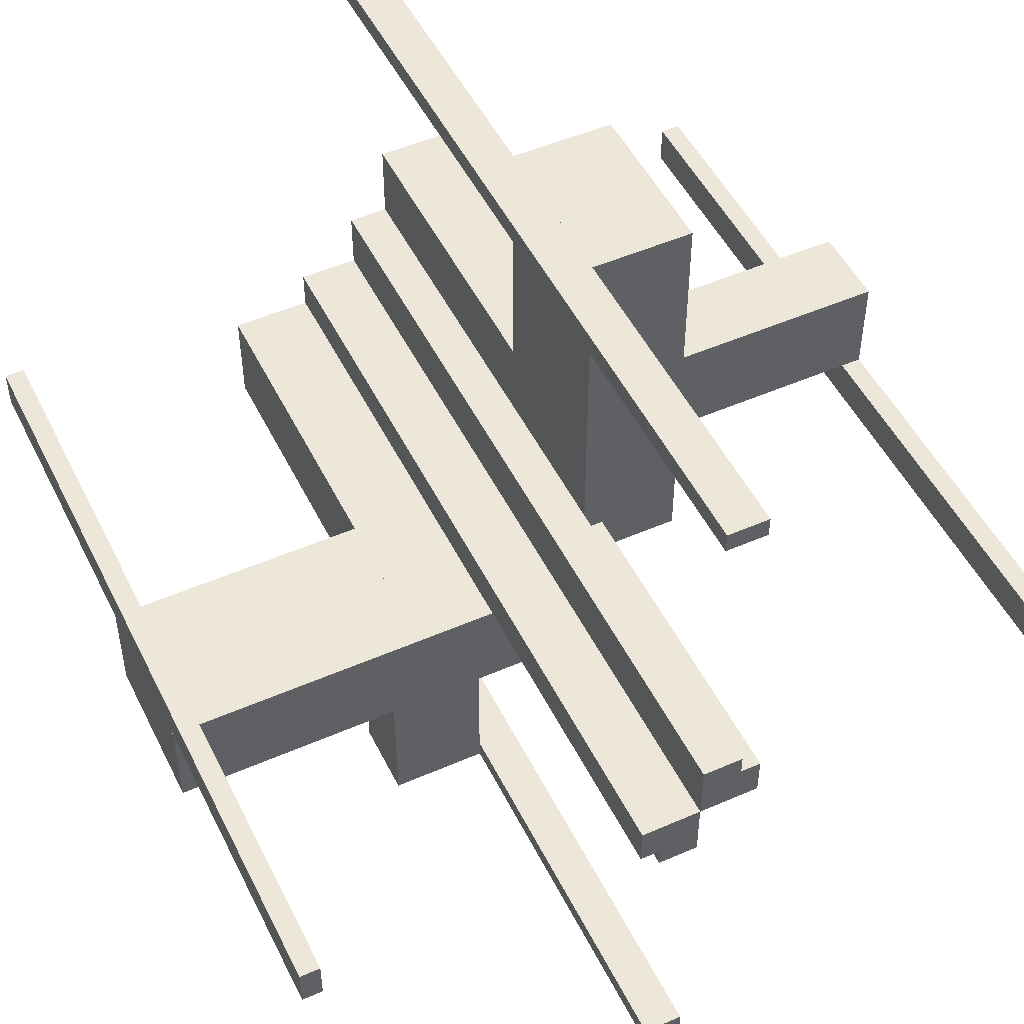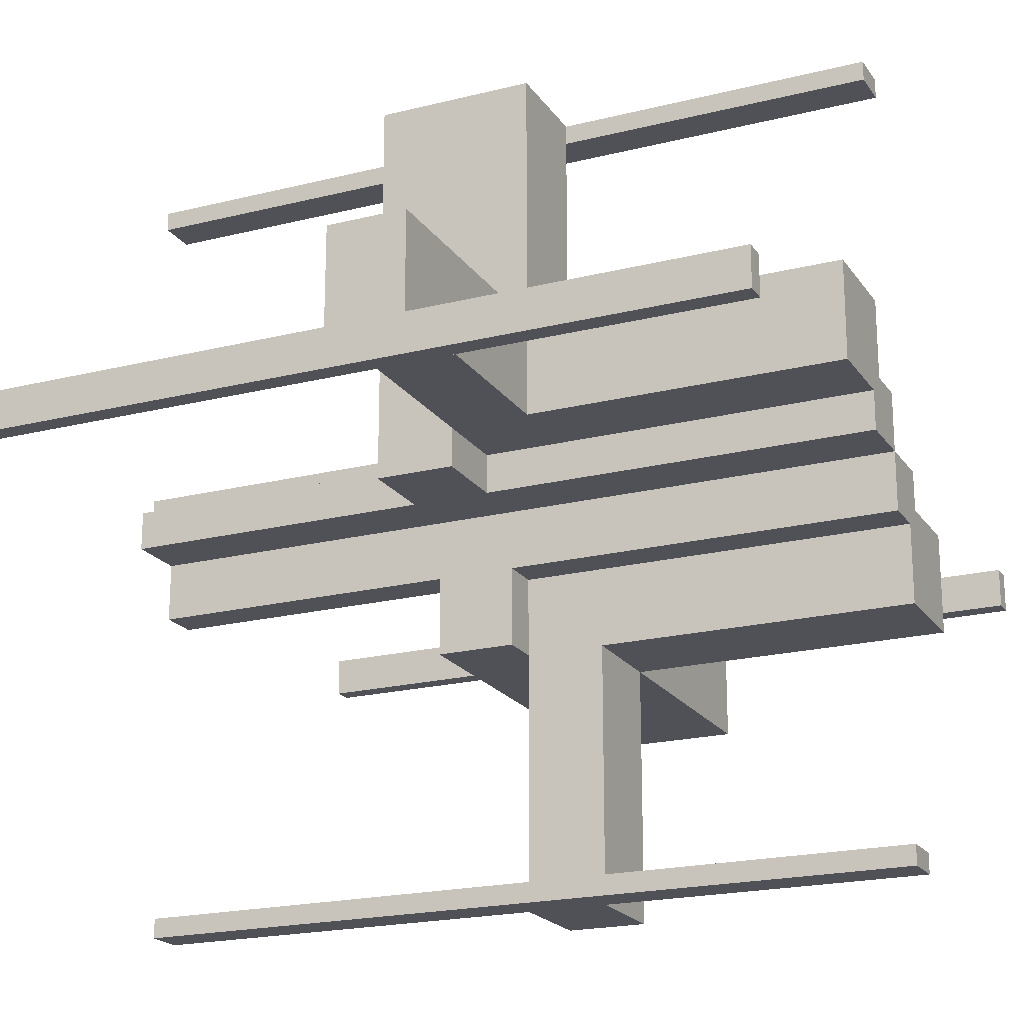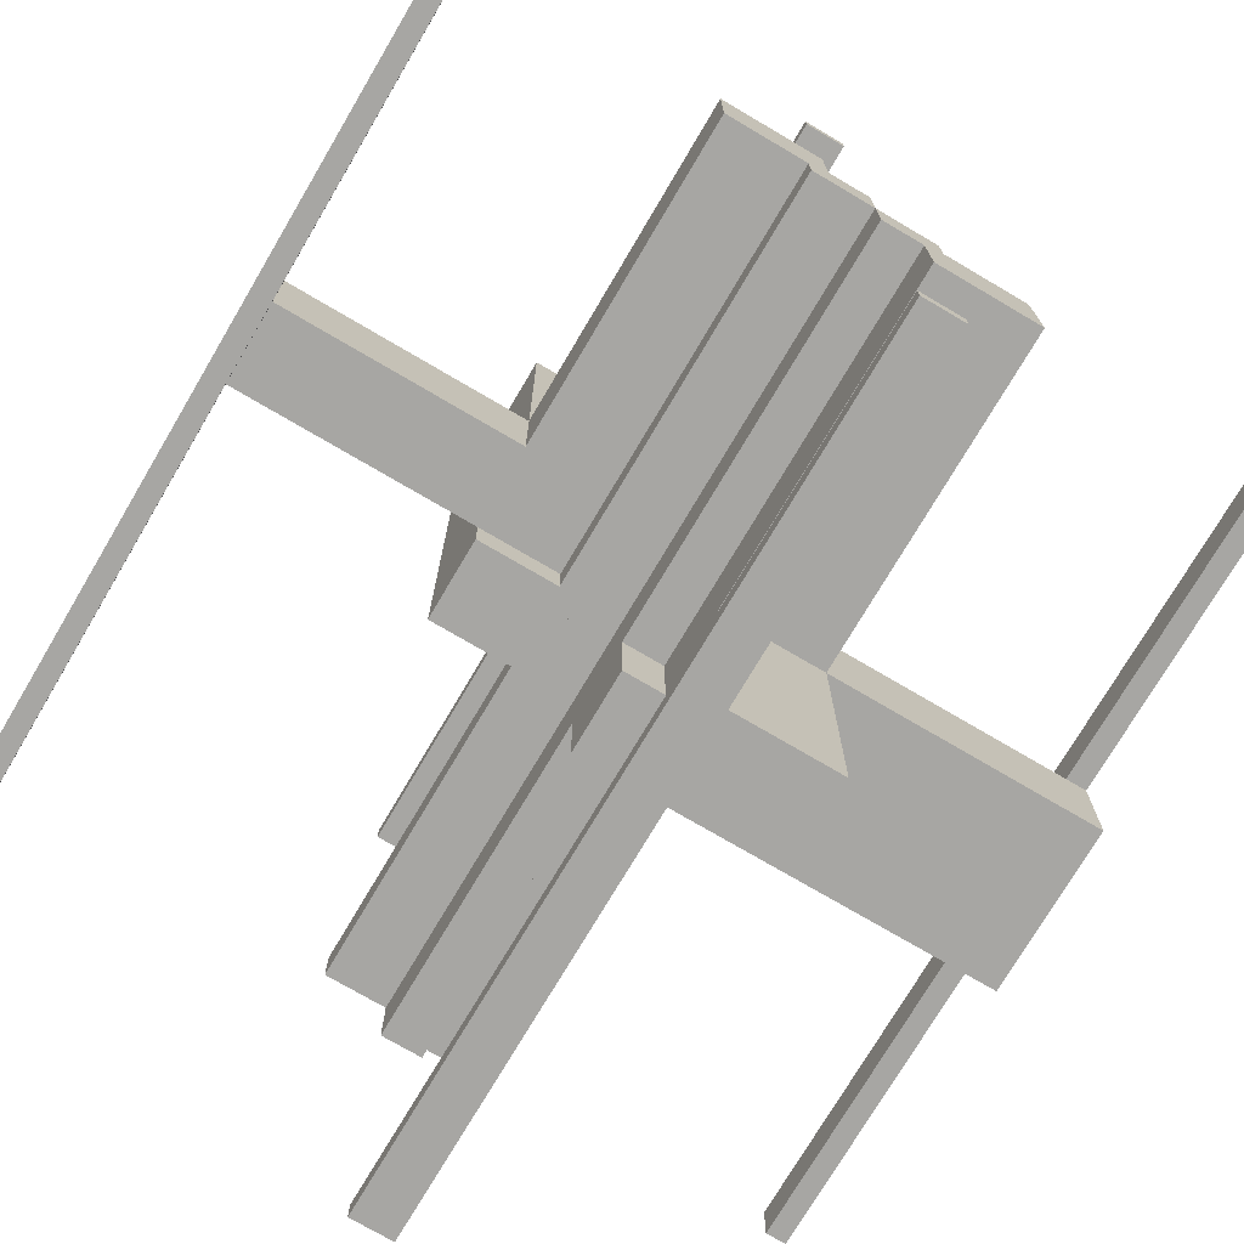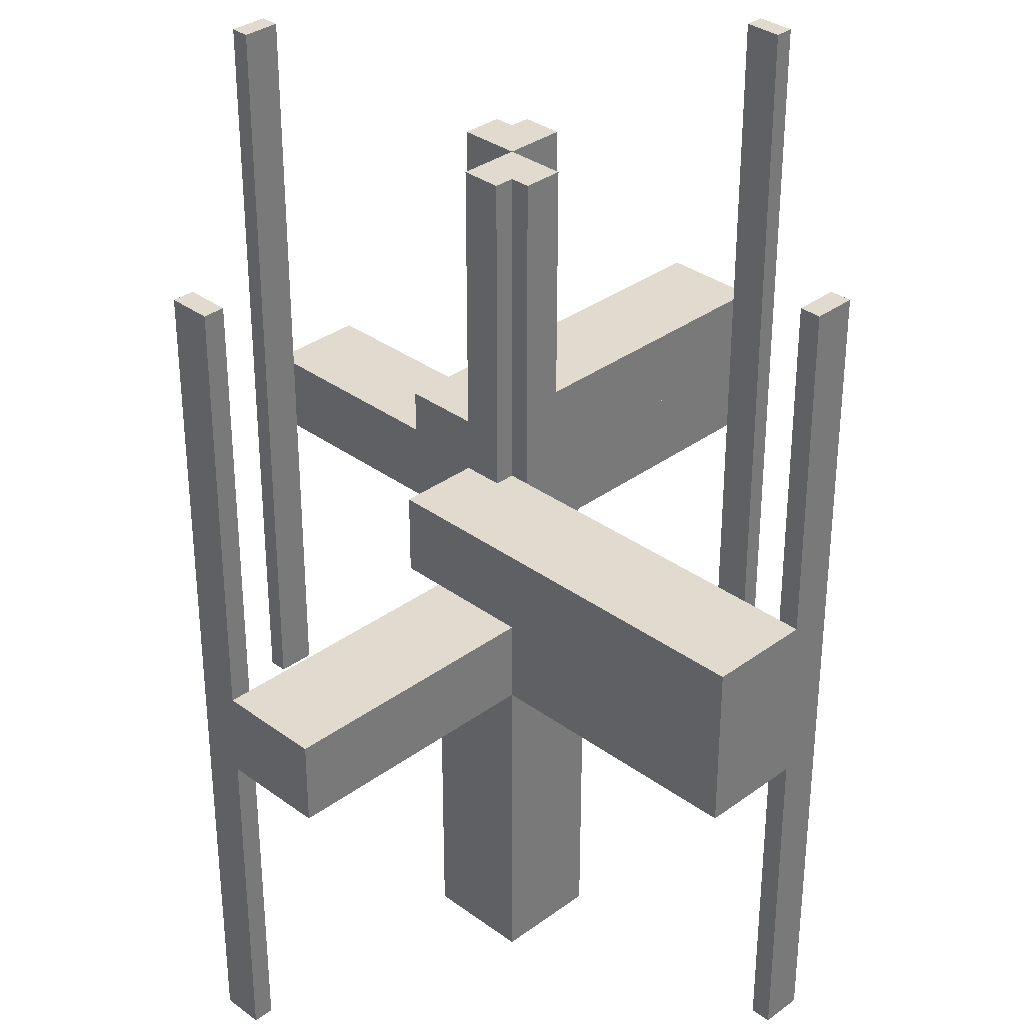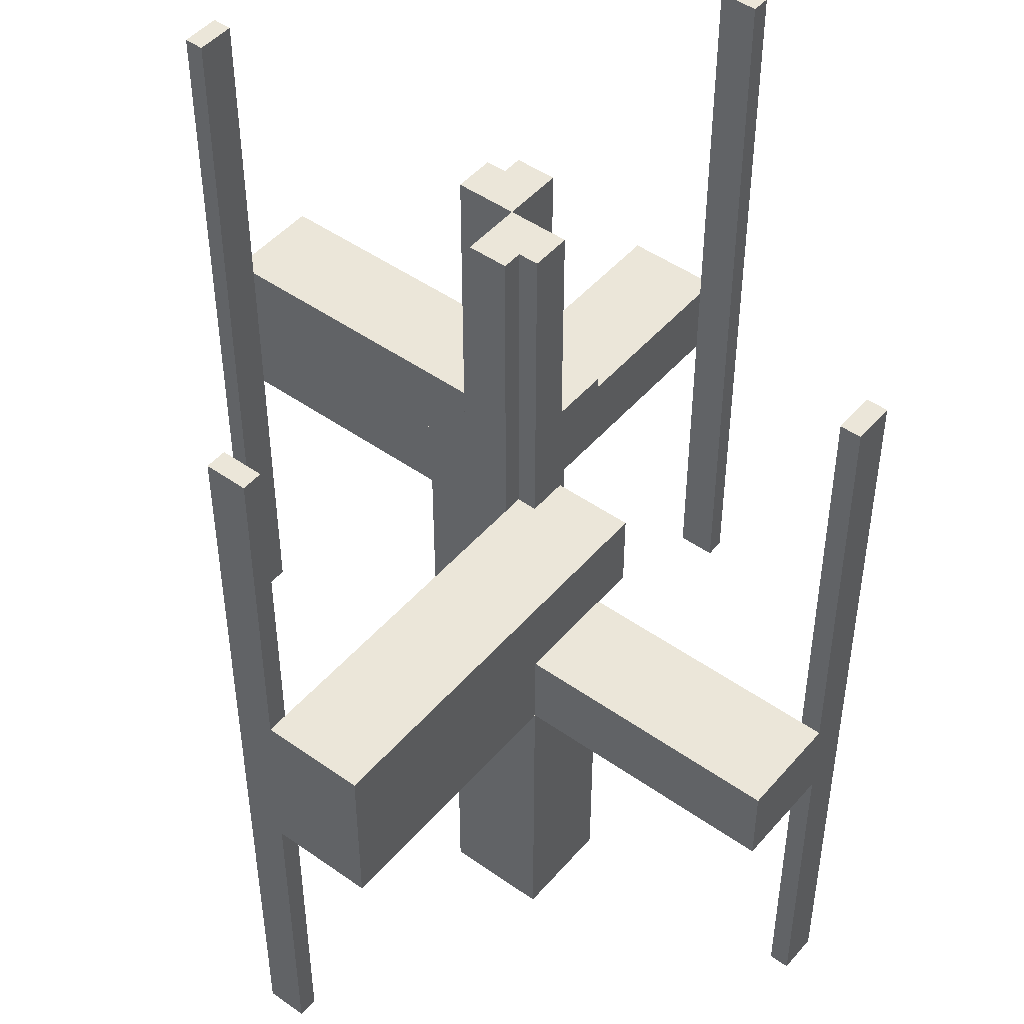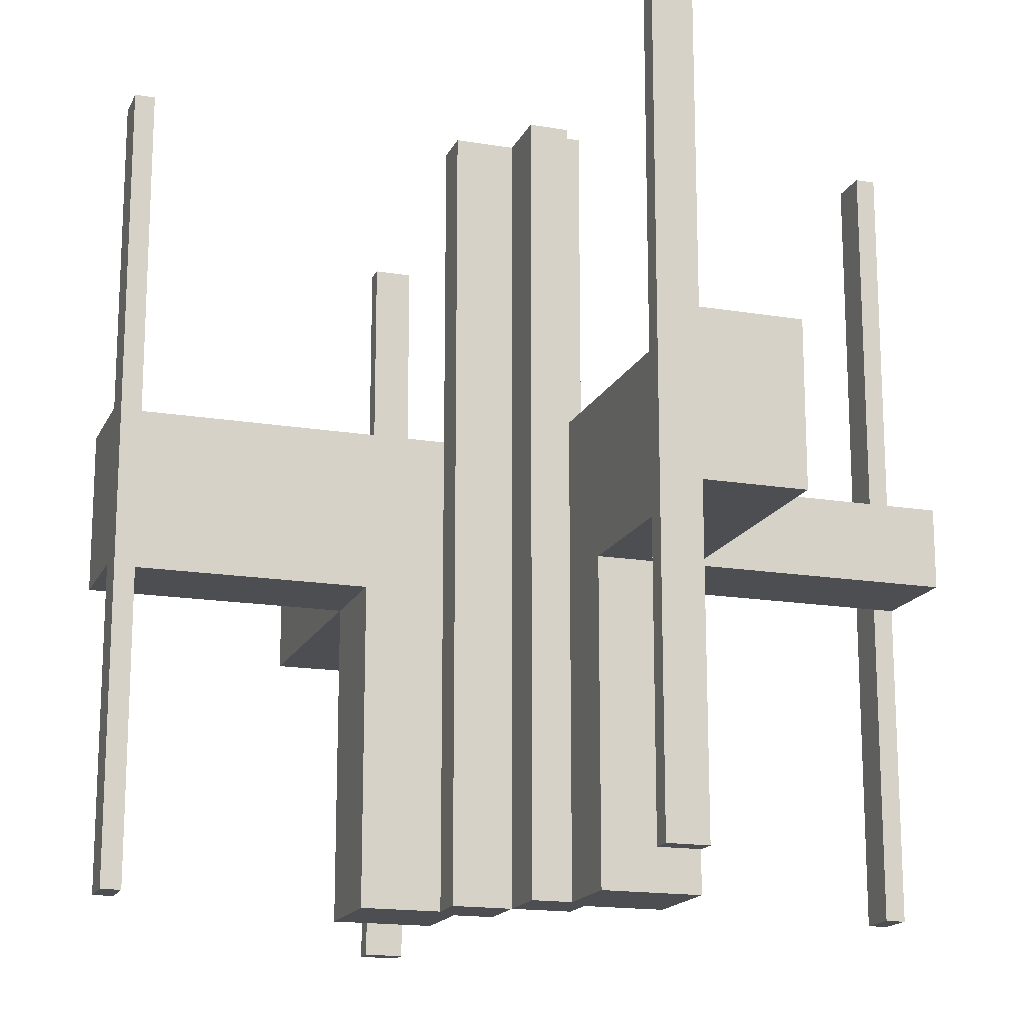
<metadata>
{"format":"obj","ext":"obj","renderer":"f3d","projection":"perspective","resolution":1024,"background":"white","views":[{"elev":50.0,"azim":-25.7,"up":"+Y"},{"elev":-20.3,"azim":114.6,"up":"+Y"},{"elev":-74.2,"azim":149.5,"up":"+Y"},{"elev":33.5,"azim":135.0,"up":"+Z"},{"elev":47.7,"azim":-51.5,"up":"+Z"},{"elev":-16.7,"azim":-108.6,"up":"+Z"}]}
</metadata>
<code>
v 0 0 -0.5
v 0 0 0.5
v 0 -0.075 -0.5
v 0 -0.075 0.5
v 0 -0.475 -0.5
v 0 -0.475 0.5
v 0 -0.5 -0.5
v 0 -0.5 0.5
v 0 0.5 -0.5
v 0 0.5 0.5
v 0 -0.175 0
v 0 -0.175 0.1
v 0 -0.05 0
v 0 -0.05 0.1
v 0 0.475 -0.5
v 0 0.475 0.5
v 0 0.075 -0.5
v 0 0.075 0.5
v -0.1375 -0.1375 0
v -0.1375 -0.1375 -0.1
v -0.1375 -0.1325 0
v -0.1375 -0.1325 -0.1
v -0.1375 -0.0925 0
v -0.1375 -0.0925 -0.1
v -0.1375 -0.175 0
v -0.1375 -0.175 -0.1
v -0.075 0 -0.5
v -0.075 0 0.5
v -0.075 -0.05 -0.5
v -0.075 -0.05 0.5
v -0.475 0 -0.5
v -0.475 0 0.5
v -0.475 -0.05 -0.5
v -0.475 -0.05 0.5
v 0.05 0 0
v 0.05 0 0.1
v 0.05 0.05 0
v 0.05 0.05 -0.5
v 0.05 0.05 0.5
v 0.05 0.175 0
v 0.05 0.175 -0.5
v 0.05 0.175 -0.1
v 0.05 0.5 0
v 0.05 0.5 0.1
v 0.05 0.5 -0.5
v 0.05 0.5 0.5
v 0.05 0.5 -0.1
v 0.05 0.475 -0.5
v 0.05 0.475 0.5
v 0.05 0.075 -0.5
v 0.05 0.075 0.5
v -0.0875 -0.1375 0
v -0.0875 -0.1375 -0.1
v -0.0875 -0.175 0
v -0.0875 -0.175 -0.1
v 0.175 0 0
v 0.175 0 0.1
v 0.175 0.05 0
v 0.175 0.05 -0.5
v 0.175 0.05 -0.1
v 0.175 0.175 0
v 0.175 0.175 -0.5
v 0.175 0.175 -0.1
v 0.175 0.5 0
v 0.175 0.5 0.1
v 0.175 0.5 -0.1
v 0.175 0.0925 0
v 0.175 0.0925 -0.1
v 0.175 0.1325 0
v 0.175 0.1325 -0.1
v -0.5 0 -0.5
v -0.5 0 0.5
v -0.5 -0.175 0
v -0.5 -0.175 0.1
v -0.5 -0.175 -0.1
v -0.5 -0.05 0
v -0.5 -0.05 0.1
v -0.5 -0.05 -0.5
v -0.5 -0.05 0.5
v -0.5 -0.05 -0.1
v 0.5 0 -0.5
v 0.5 0 0.5
v 0.5 0.05 0
v 0.5 0.05 -0.5
v 0.5 0.05 0.5
v 0.5 0.05 -0.1
v 0.5 0.175 0
v 0.5 0.175 -0.1
v -0.175 -0.1325 0
v -0.175 -0.1325 -0.1
v -0.175 -0.0925 0
v -0.175 -0.0925 -0.1
v -0.175 -0.5 0
v -0.175 -0.5 -0.1
v -0.175 -0.175 0
v -0.175 -0.175 -0.5
v -0.175 -0.175 -0.1
v -0.175 -0.05 0
v -0.175 -0.05 -0.5
v -0.175 -0.05 -0.1
v 0.0875 0.175 0
v 0.0875 0.175 -0.1
v 0.0875 0.1375 0
v 0.0875 0.1375 -0.1
v -0.05 -0.075 -0.5
v -0.05 -0.075 0.5
v -0.05 -0.475 -0.5
v -0.05 -0.475 0.5
v -0.05 -0.5 0
v -0.05 -0.5 -0.5
v -0.05 -0.5 0.5
v -0.05 -0.5 -0.1
v -0.05 -0.175 0
v -0.05 -0.175 -0.5
v -0.05 -0.175 -0.1
v -0.05 -0.05 0
v -0.05 -0.05 -0.5
v -0.05 -0.05 0.5
v 0.475 0 -0.5
v 0.475 0 0.5
v 0.475 0.05 -0.5
v 0.475 0.05 0.5
v 0.075 0 -0.5
v 0.075 0 0.5
v 0.075 0.05 -0.5
v 0.075 0.05 0.5
v 0.1375 0.175 0
v 0.1375 0.175 -0.1
v 0.1375 0.0925 0
v 0.1375 0.0925 -0.1
v 0.1375 0.1325 0
v 0.1375 0.1325 -0.1
v 0.1375 0.1375 0
v 0.1375 0.1375 -0.1
f 30 28 27
f 27 29 30
f 117 118 30
f 30 29 117
f 105 3 4
f 4 106 105
f 105 106 118
f 118 117 105
f 27 28 2
f 2 1 27
f 1 2 4
f 4 3 1
f 29 27 117
f 1 117 27
f 105 117 3
f 1 3 117
f 106 4 118
f 2 118 4
f 30 118 28
f 2 28 118
f 34 32 72
f 72 79 34
f 78 71 31
f 31 33 78
f 33 31 32
f 32 34 33
f 79 72 71
f 71 78 79
f 72 32 31
f 31 71 72
f 79 78 33
f 33 34 79
f 111 8 6
f 6 108 111
f 107 5 7
f 7 110 107
f 110 7 8
f 8 111 110
f 108 6 5
f 5 107 108
f 6 8 7
f 7 5 6
f 108 107 110
f 110 111 108
f 113 114 117
f 117 116 113
f 116 117 99
f 99 98 116
f 98 99 96
f 96 95 98
f 95 96 114
f 114 113 95
f 96 99 117
f 117 114 96
f 113 116 98
f 98 95 113
f 90 22 21
f 21 89 90
f 91 23 24
f 24 92 91
f 24 23 21
f 21 22 24
f 75 97 95
f 95 73 75
f 76 98 100
f 100 80 76
f 100 98 91
f 91 92 100
f 90 89 95
f 95 97 90
f 76 73 89
f 95 89 73
f 89 21 23
f 89 23 91
f 91 98 76
f 89 91 76
f 90 92 24
f 92 80 100
f 80 92 90
f 80 90 75
f 97 75 90
f 24 22 90
f 73 76 80
f 80 75 73
f 26 25 19
f 19 20 26
f 20 19 52
f 52 53 20
f 53 52 54
f 54 55 53
f 55 54 113
f 113 115 55
f 97 95 25
f 25 26 97
f 109 54 25
f 25 93 109
f 95 93 25
f 109 113 54
f 54 52 19
f 19 25 54
f 94 112 109
f 109 93 94
f 112 115 113
f 113 109 112
f 93 95 97
f 97 94 93
f 112 94 26
f 26 55 112
f 112 55 115
f 26 94 97
f 20 53 55
f 55 26 20
f 12 11 13
f 74 77 76
f 77 14 13
f 73 11 12
f 76 13 11
f 77 74 12
f 78 71 31
f 34 32 72
f 79 72 71
f 33 31 32
f 31 71 72
f 33 34 79
f 13 14 12
f 76 73 74
f 13 76 77
f 12 74 73
f 11 73 76
f 12 14 77
f 31 33 78
f 72 79 34
f 71 78 79
f 32 34 33
f 72 32 31
f 79 78 33
f 126 124 123
f 123 125 126
f 38 39 126
f 126 125 38
f 50 17 18
f 18 51 50
f 50 51 39
f 39 38 50
f 123 124 2
f 2 1 123
f 1 2 18
f 18 17 1
f 125 123 38
f 1 38 123
f 50 38 17
f 1 17 38
f 51 18 39
f 2 39 18
f 126 39 124
f 2 124 39
f 122 120 82
f 82 85 122
f 84 81 119
f 119 121 84
f 121 119 120
f 120 122 121
f 85 82 81
f 81 84 85
f 82 120 119
f 119 81 82
f 85 84 121
f 121 122 85
f 46 10 16
f 16 49 46
f 48 15 9
f 9 45 48
f 45 9 10
f 10 46 45
f 49 16 15
f 15 48 49
f 16 10 9
f 9 15 16
f 49 48 45
f 45 46 49
f 40 41 38
f 38 37 40
f 37 38 59
f 59 58 37
f 58 59 62
f 62 61 58
f 61 62 41
f 41 40 61
f 62 59 38
f 38 41 62
f 40 37 58
f 58 61 40
f 70 132 131
f 131 69 70
f 67 129 130
f 130 68 67
f 130 129 131
f 131 132 130
f 88 63 61
f 61 87 88
f 83 58 60
f 60 86 83
f 60 58 67
f 67 68 60
f 70 69 61
f 61 63 70
f 83 87 69
f 61 69 87
f 69 131 129
f 69 129 67
f 67 58 83
f 69 67 83
f 70 68 130
f 68 86 60
f 86 68 70
f 86 70 88
f 63 88 70
f 130 132 70
f 87 83 86
f 86 88 87
f 128 127 133
f 133 134 128
f 134 133 103
f 103 104 134
f 104 103 101
f 101 102 104
f 102 101 40
f 40 42 102
f 63 61 127
f 127 128 63
f 43 101 127
f 127 64 43
f 61 64 127
f 43 40 101
f 101 103 133
f 133 127 101
f 66 47 43
f 43 64 66
f 47 42 40
f 40 43 47
f 64 61 63
f 63 66 64
f 47 66 128
f 128 102 47
f 47 102 42
f 128 66 63
f 134 104 102
f 102 128 134
f 46 10 16
f 48 15 9
f 45 9 10
f 49 16 15
f 16 10 9
f 49 48 45
f 36 35 56
f 44 65 64
f 65 57 56
f 43 35 36
f 64 56 35
f 65 44 36
f 16 49 46
f 9 45 48
f 10 46 45
f 15 48 49
f 9 15 16
f 45 46 49
f 56 57 36
f 64 43 44
f 56 64 65
f 36 44 43
f 35 43 64
f 36 57 65

</code>
